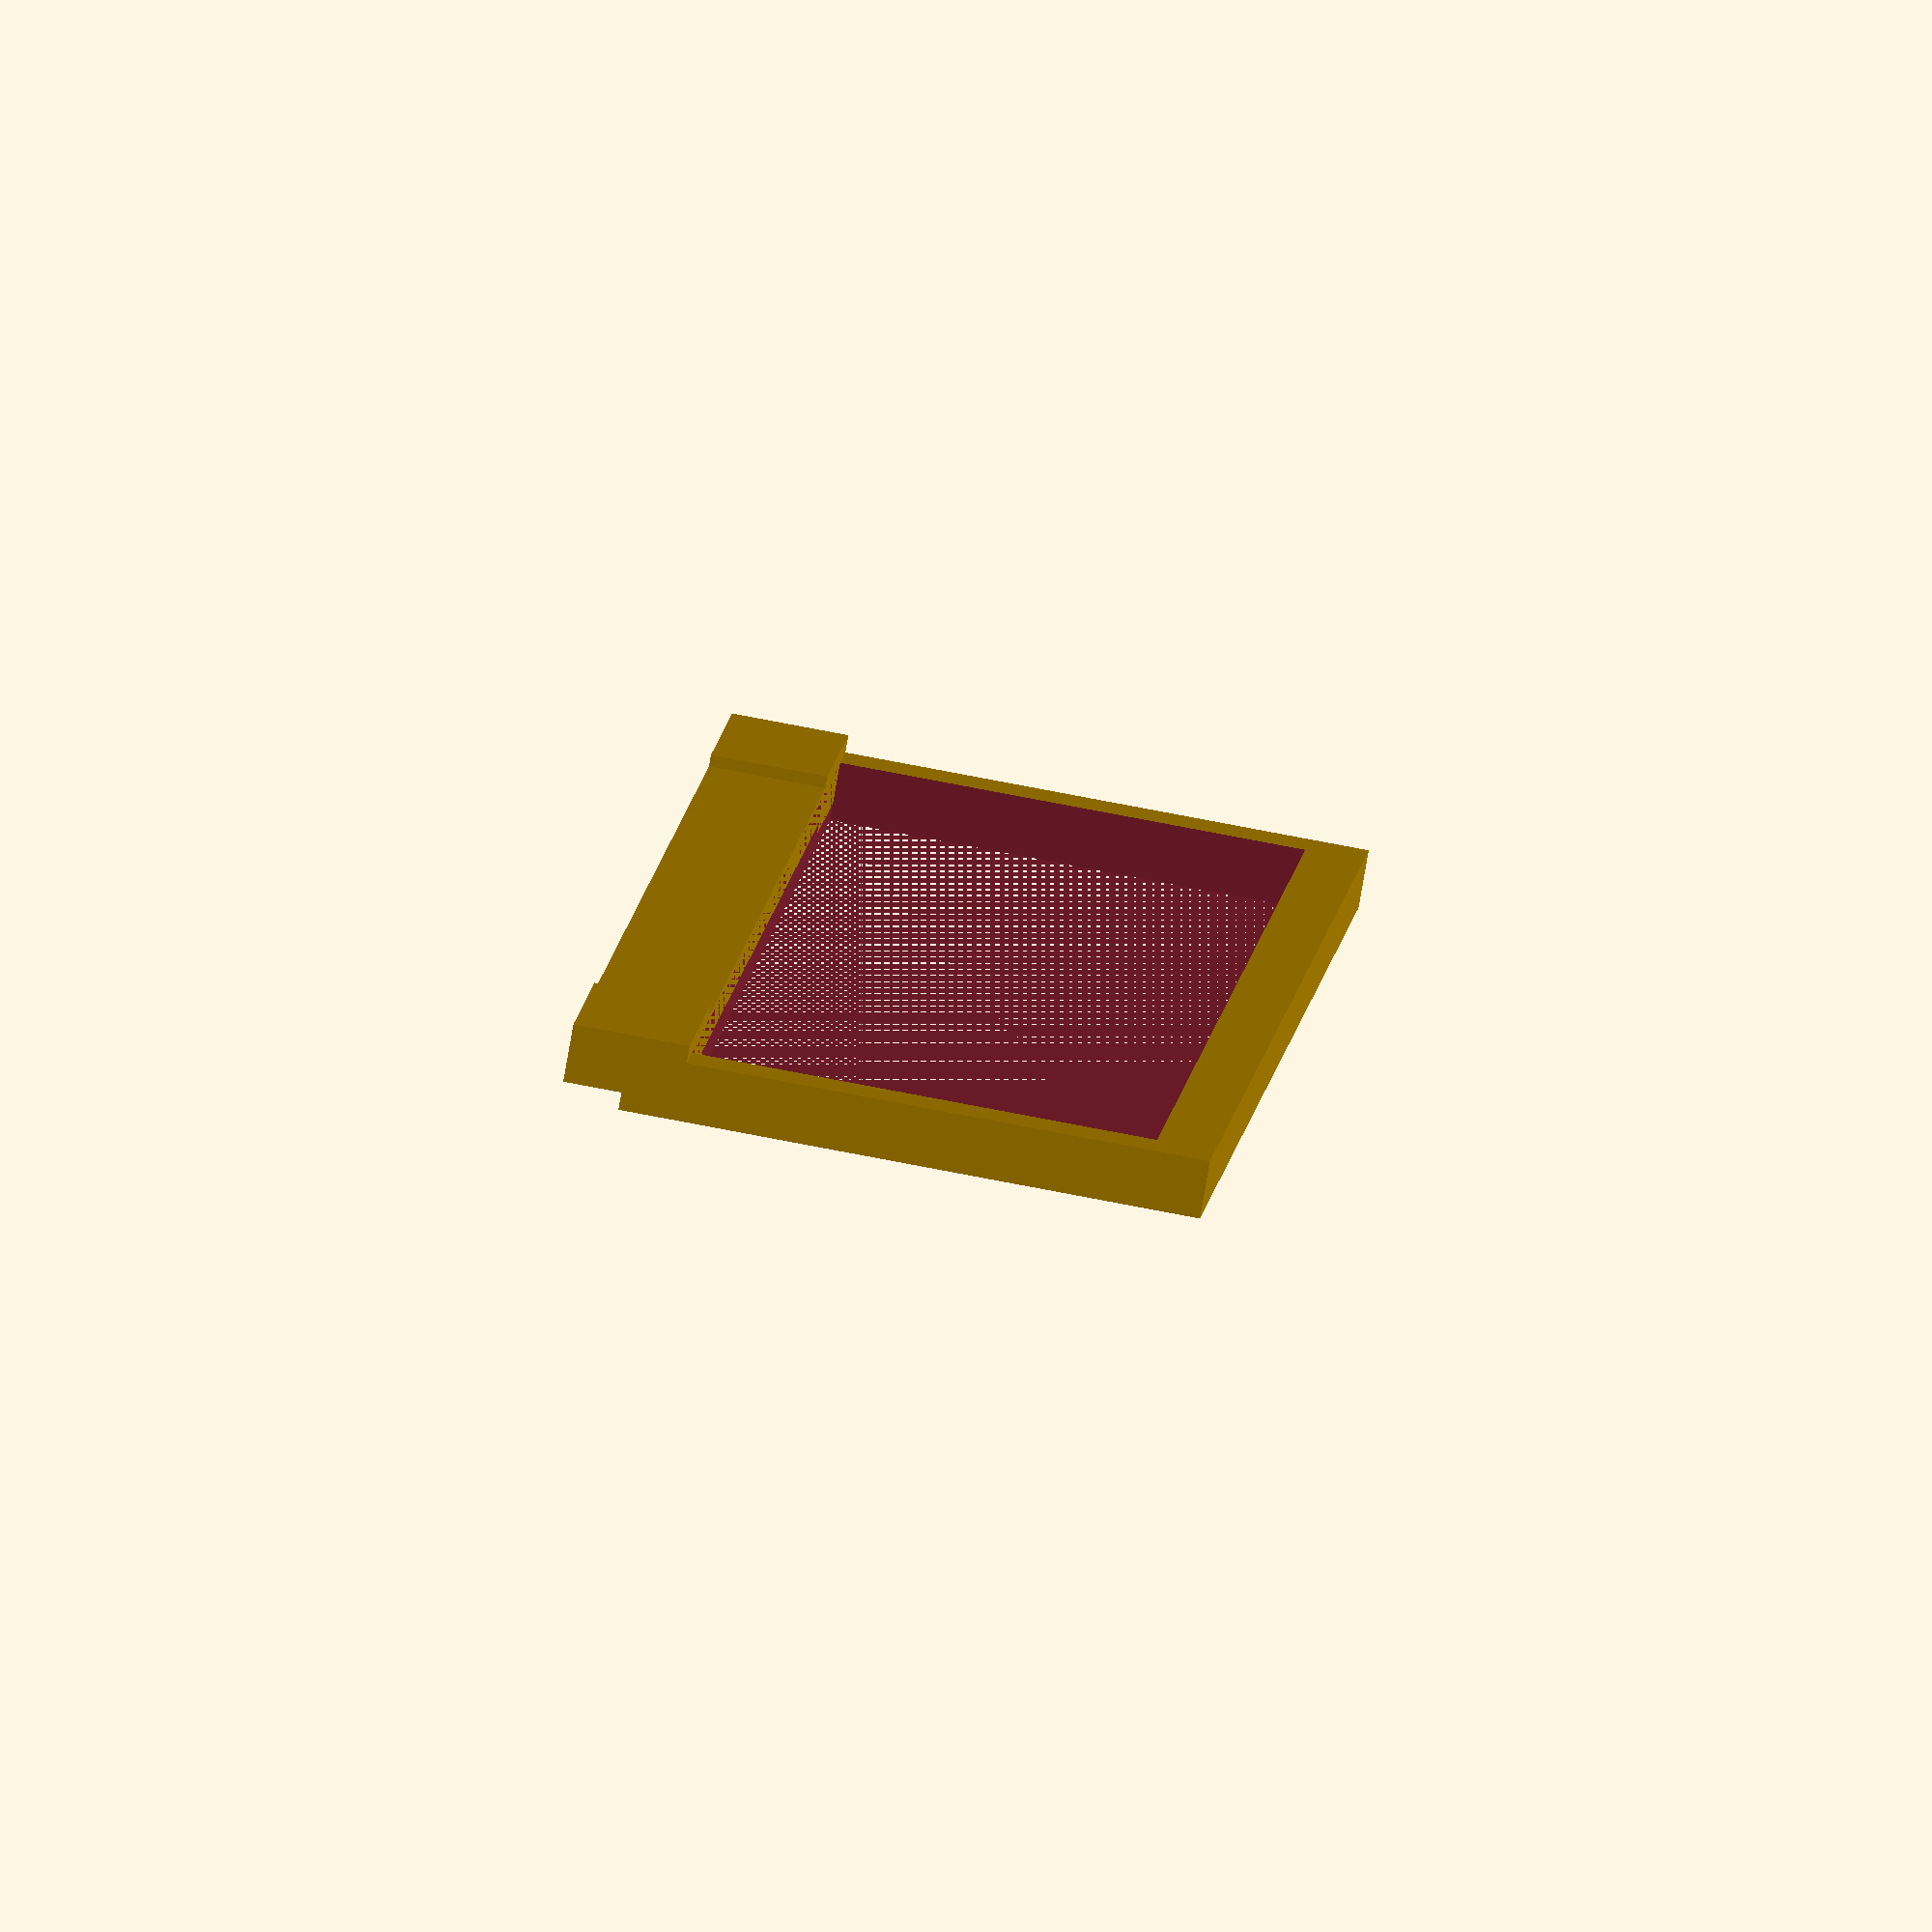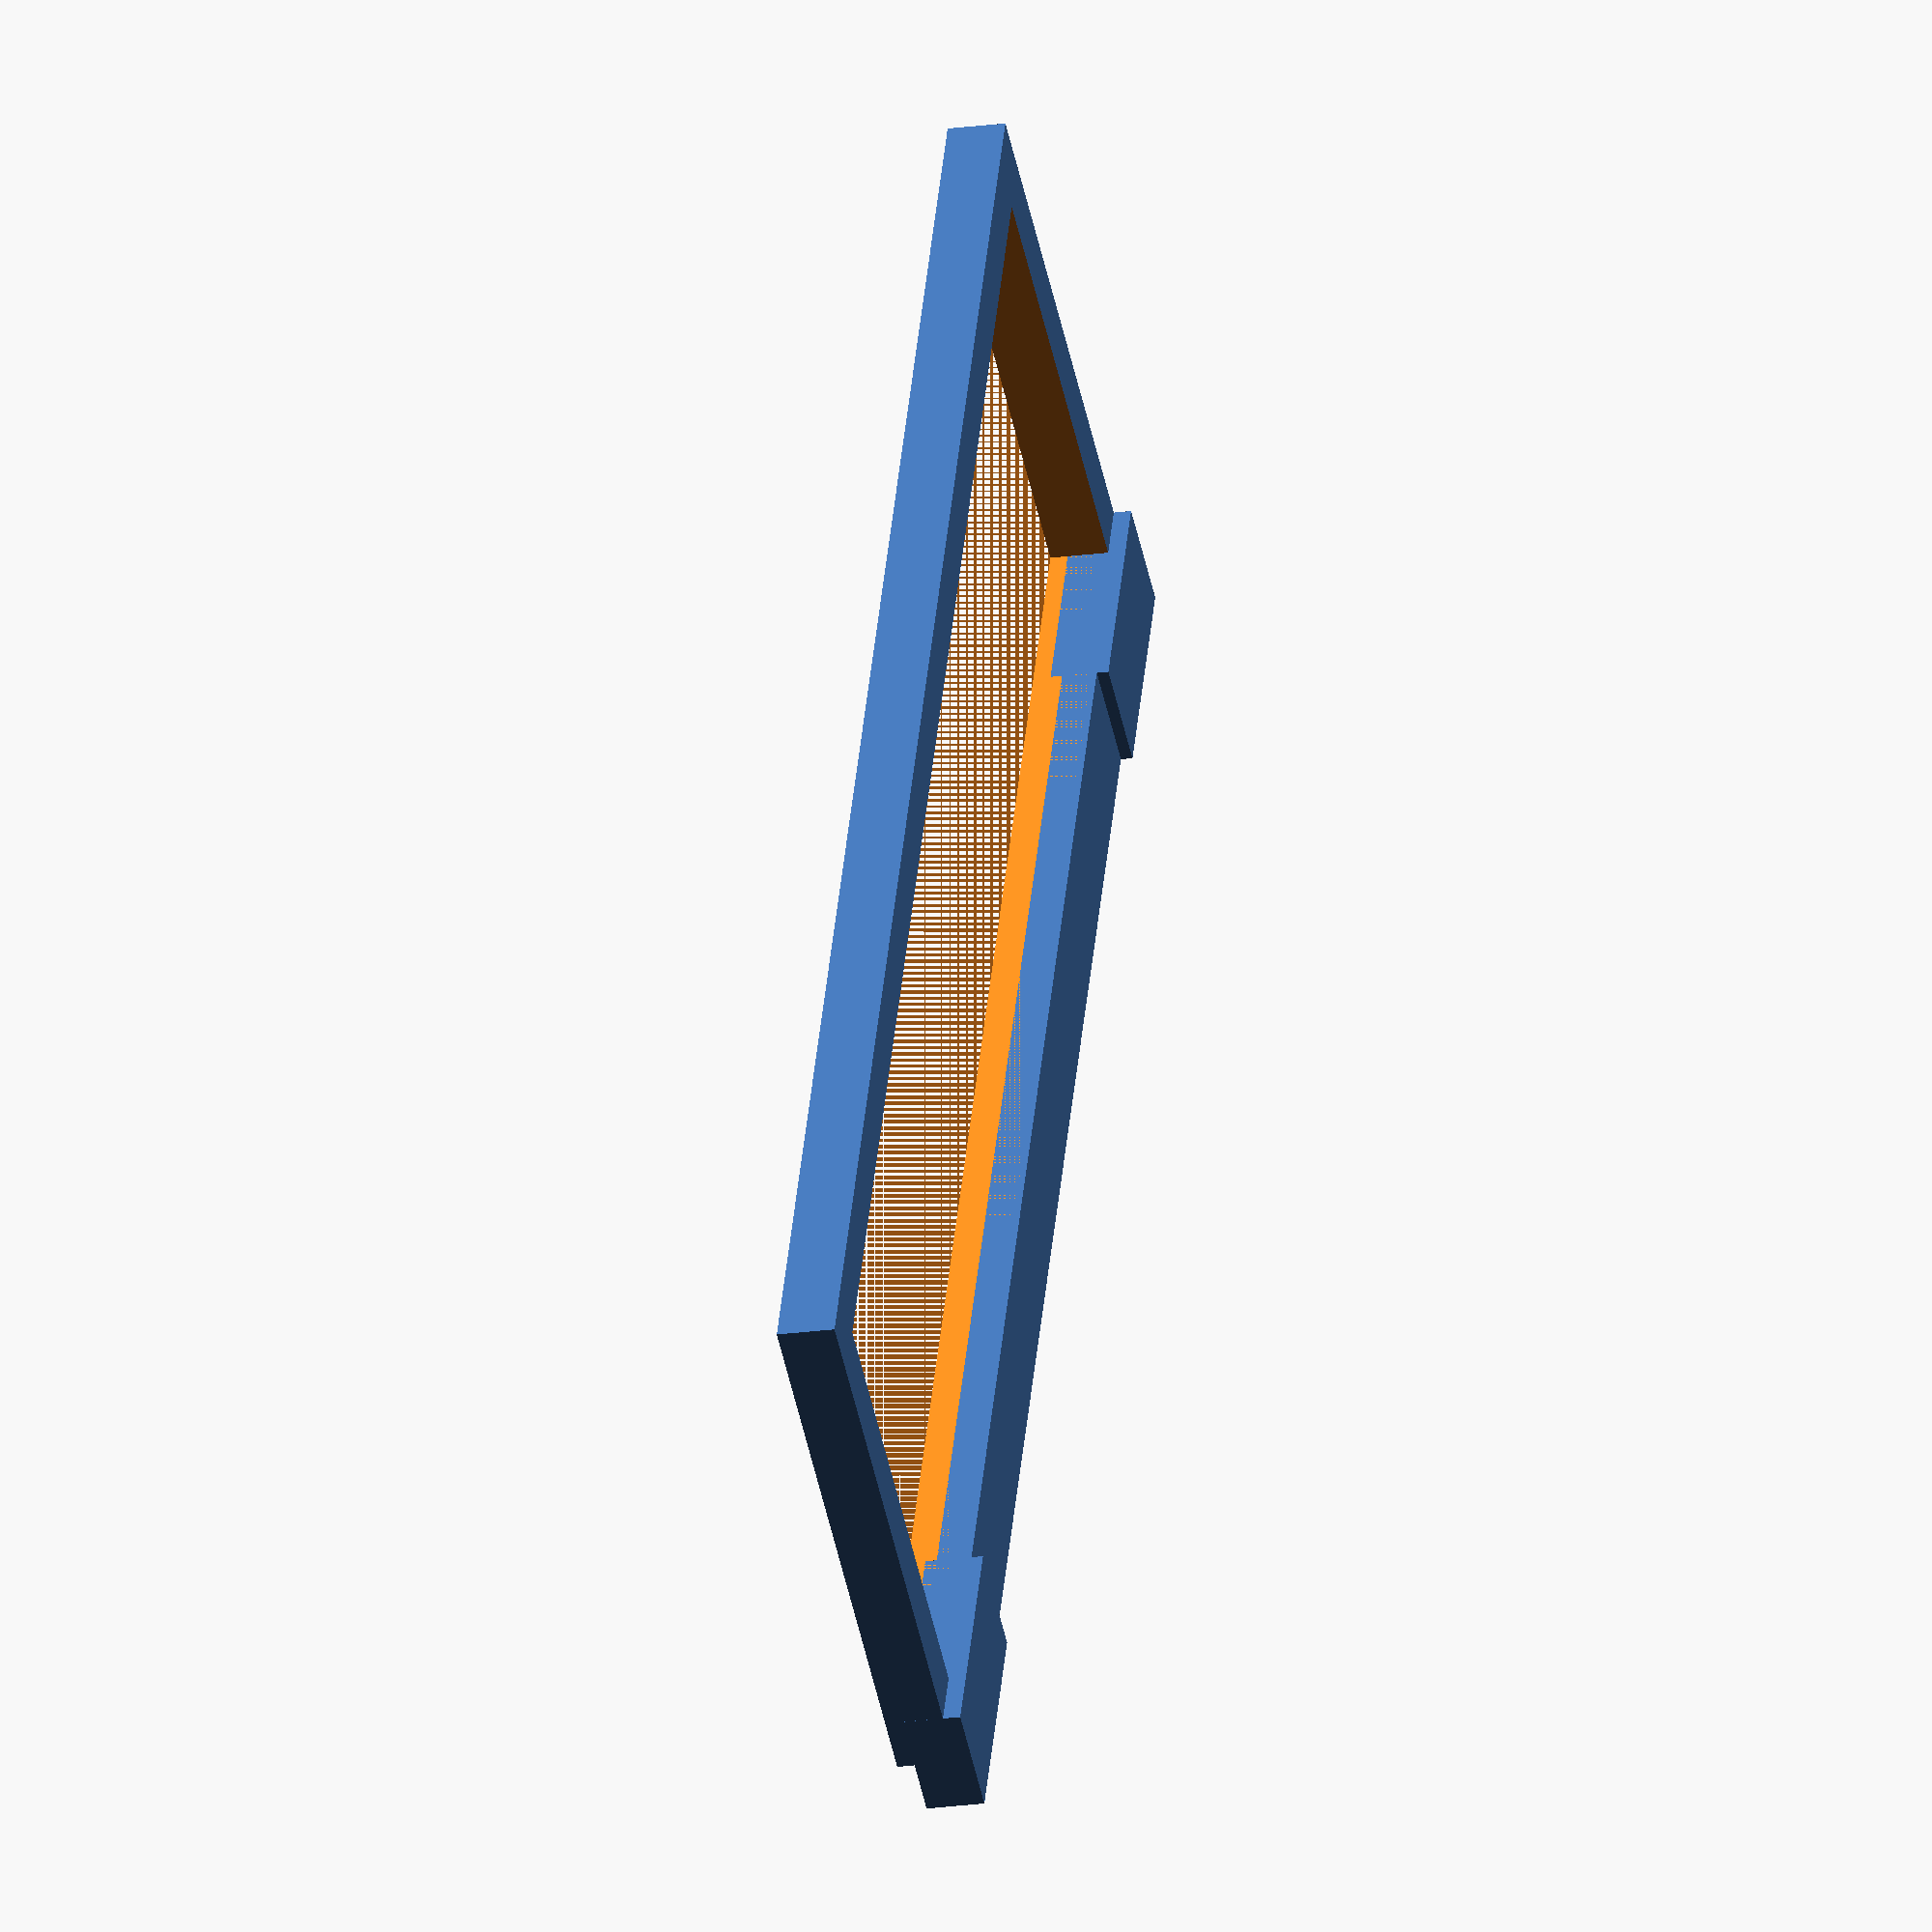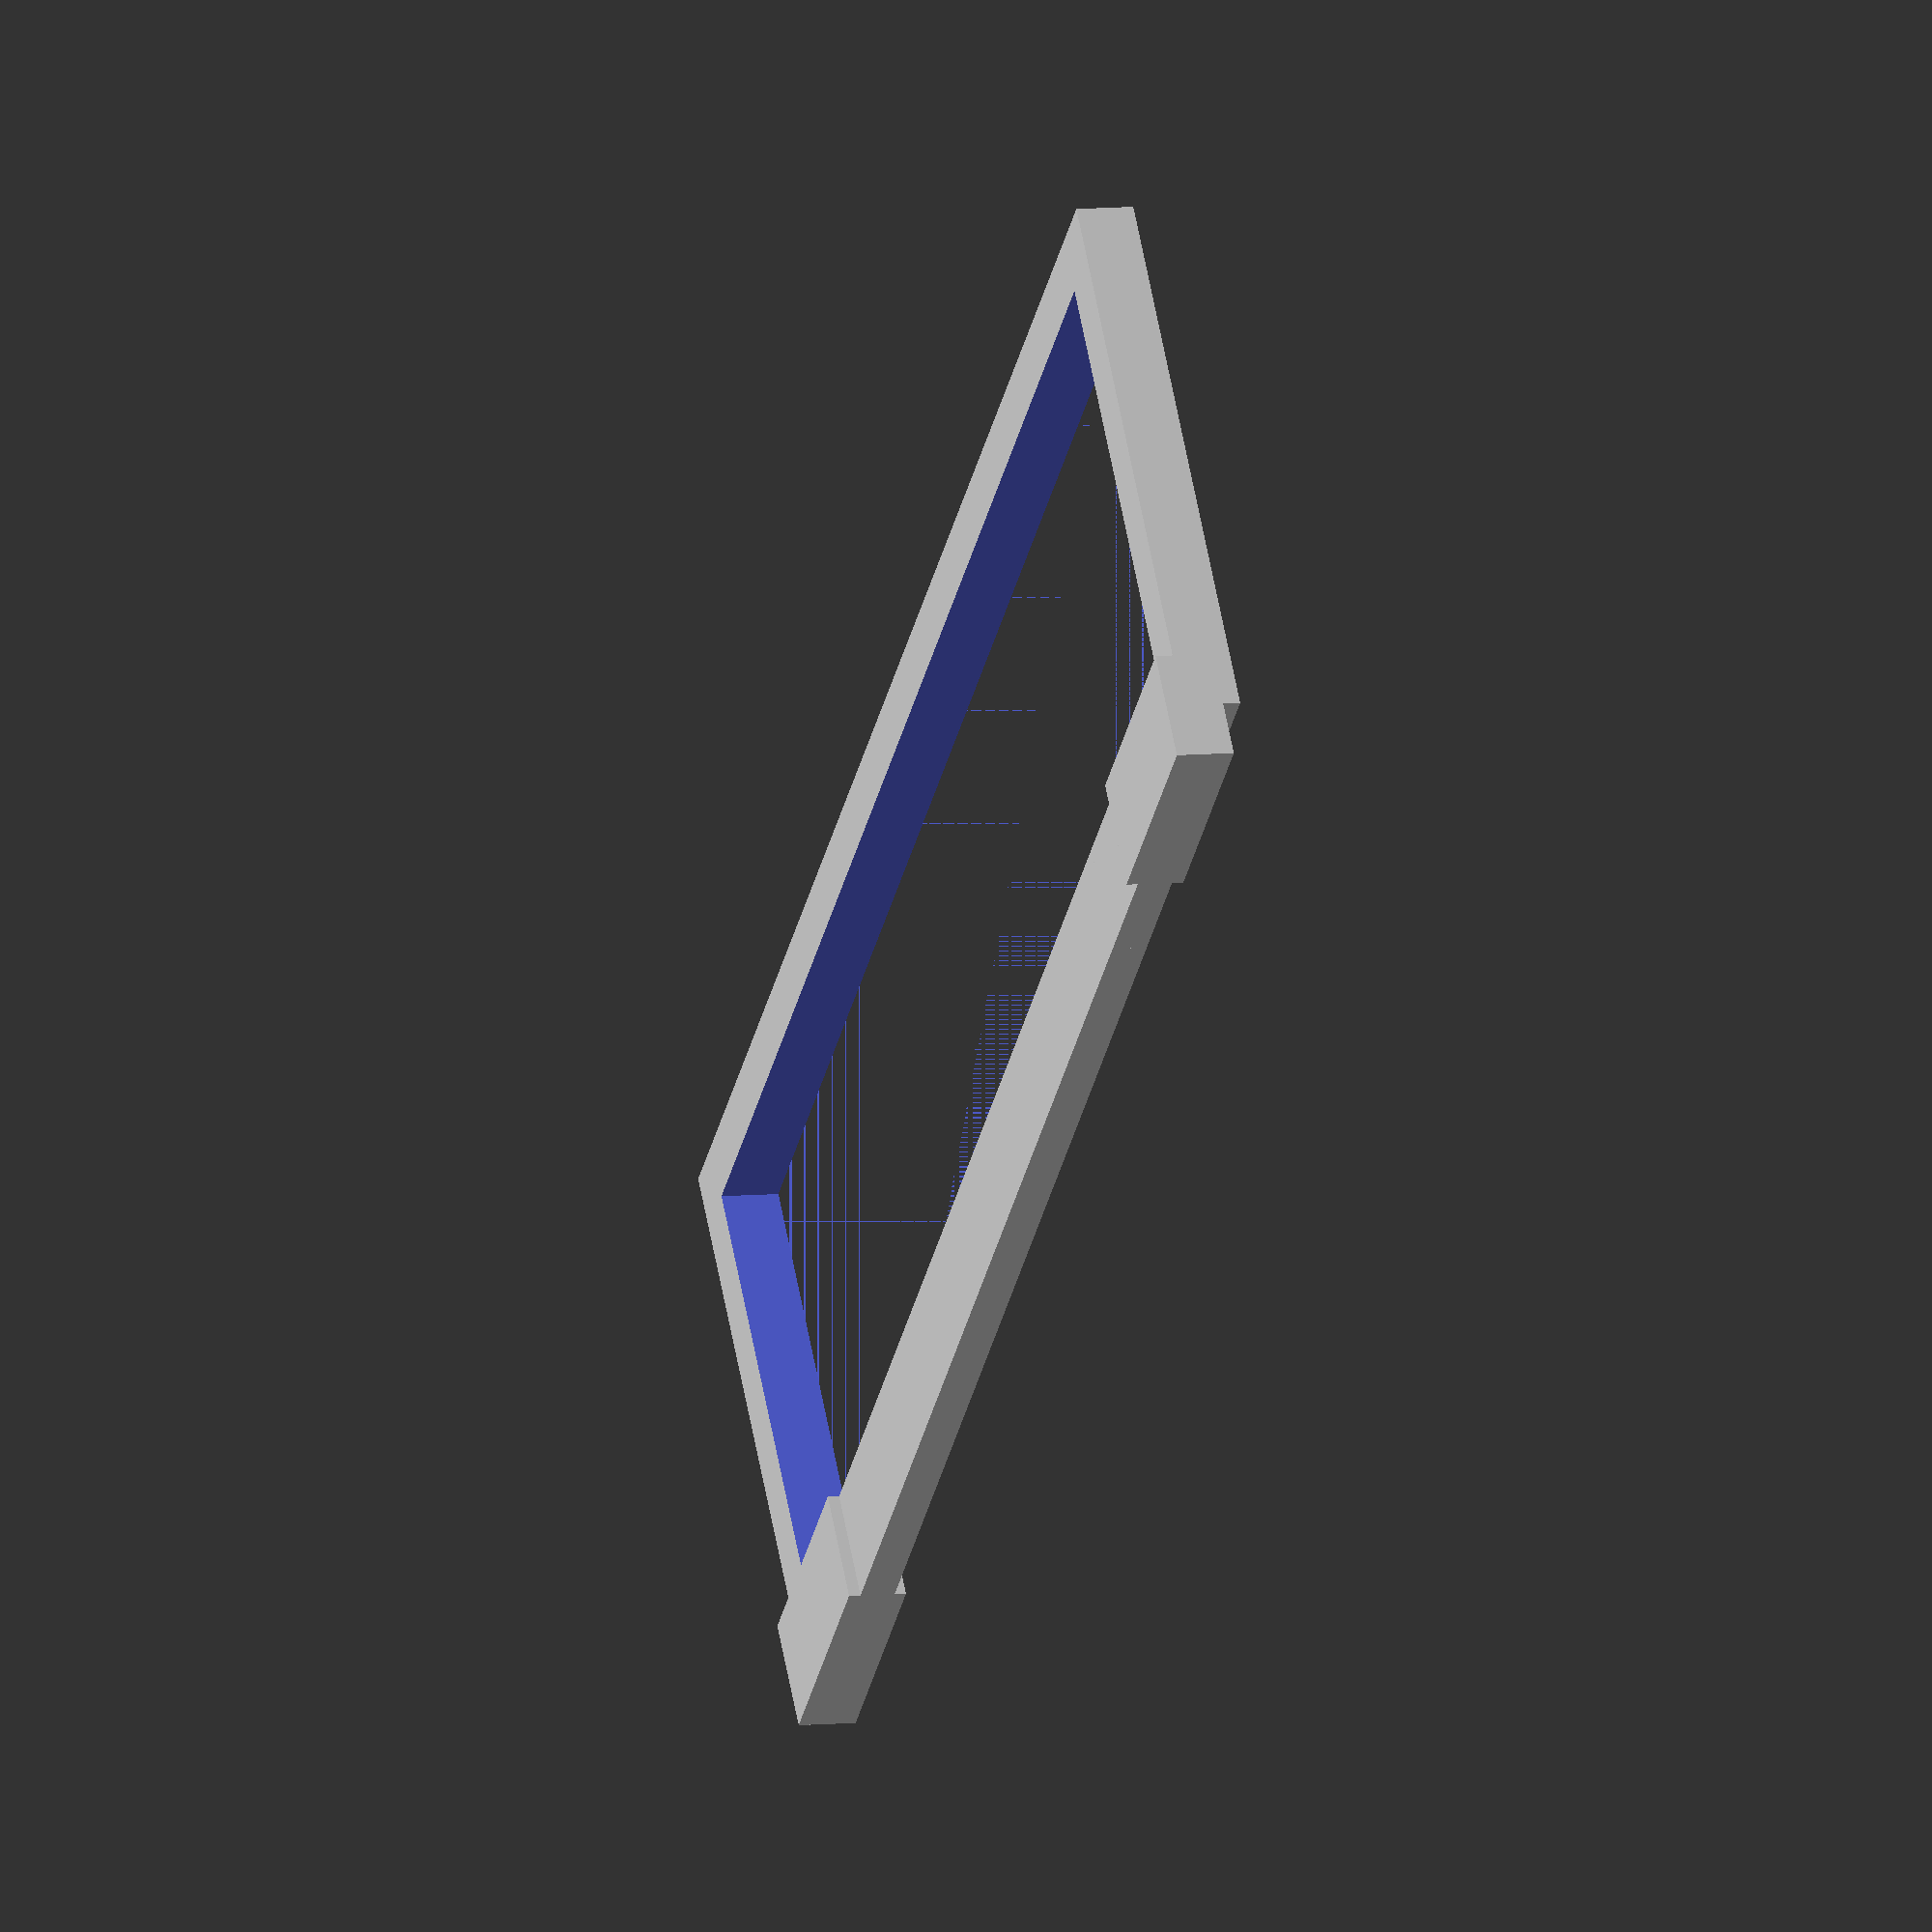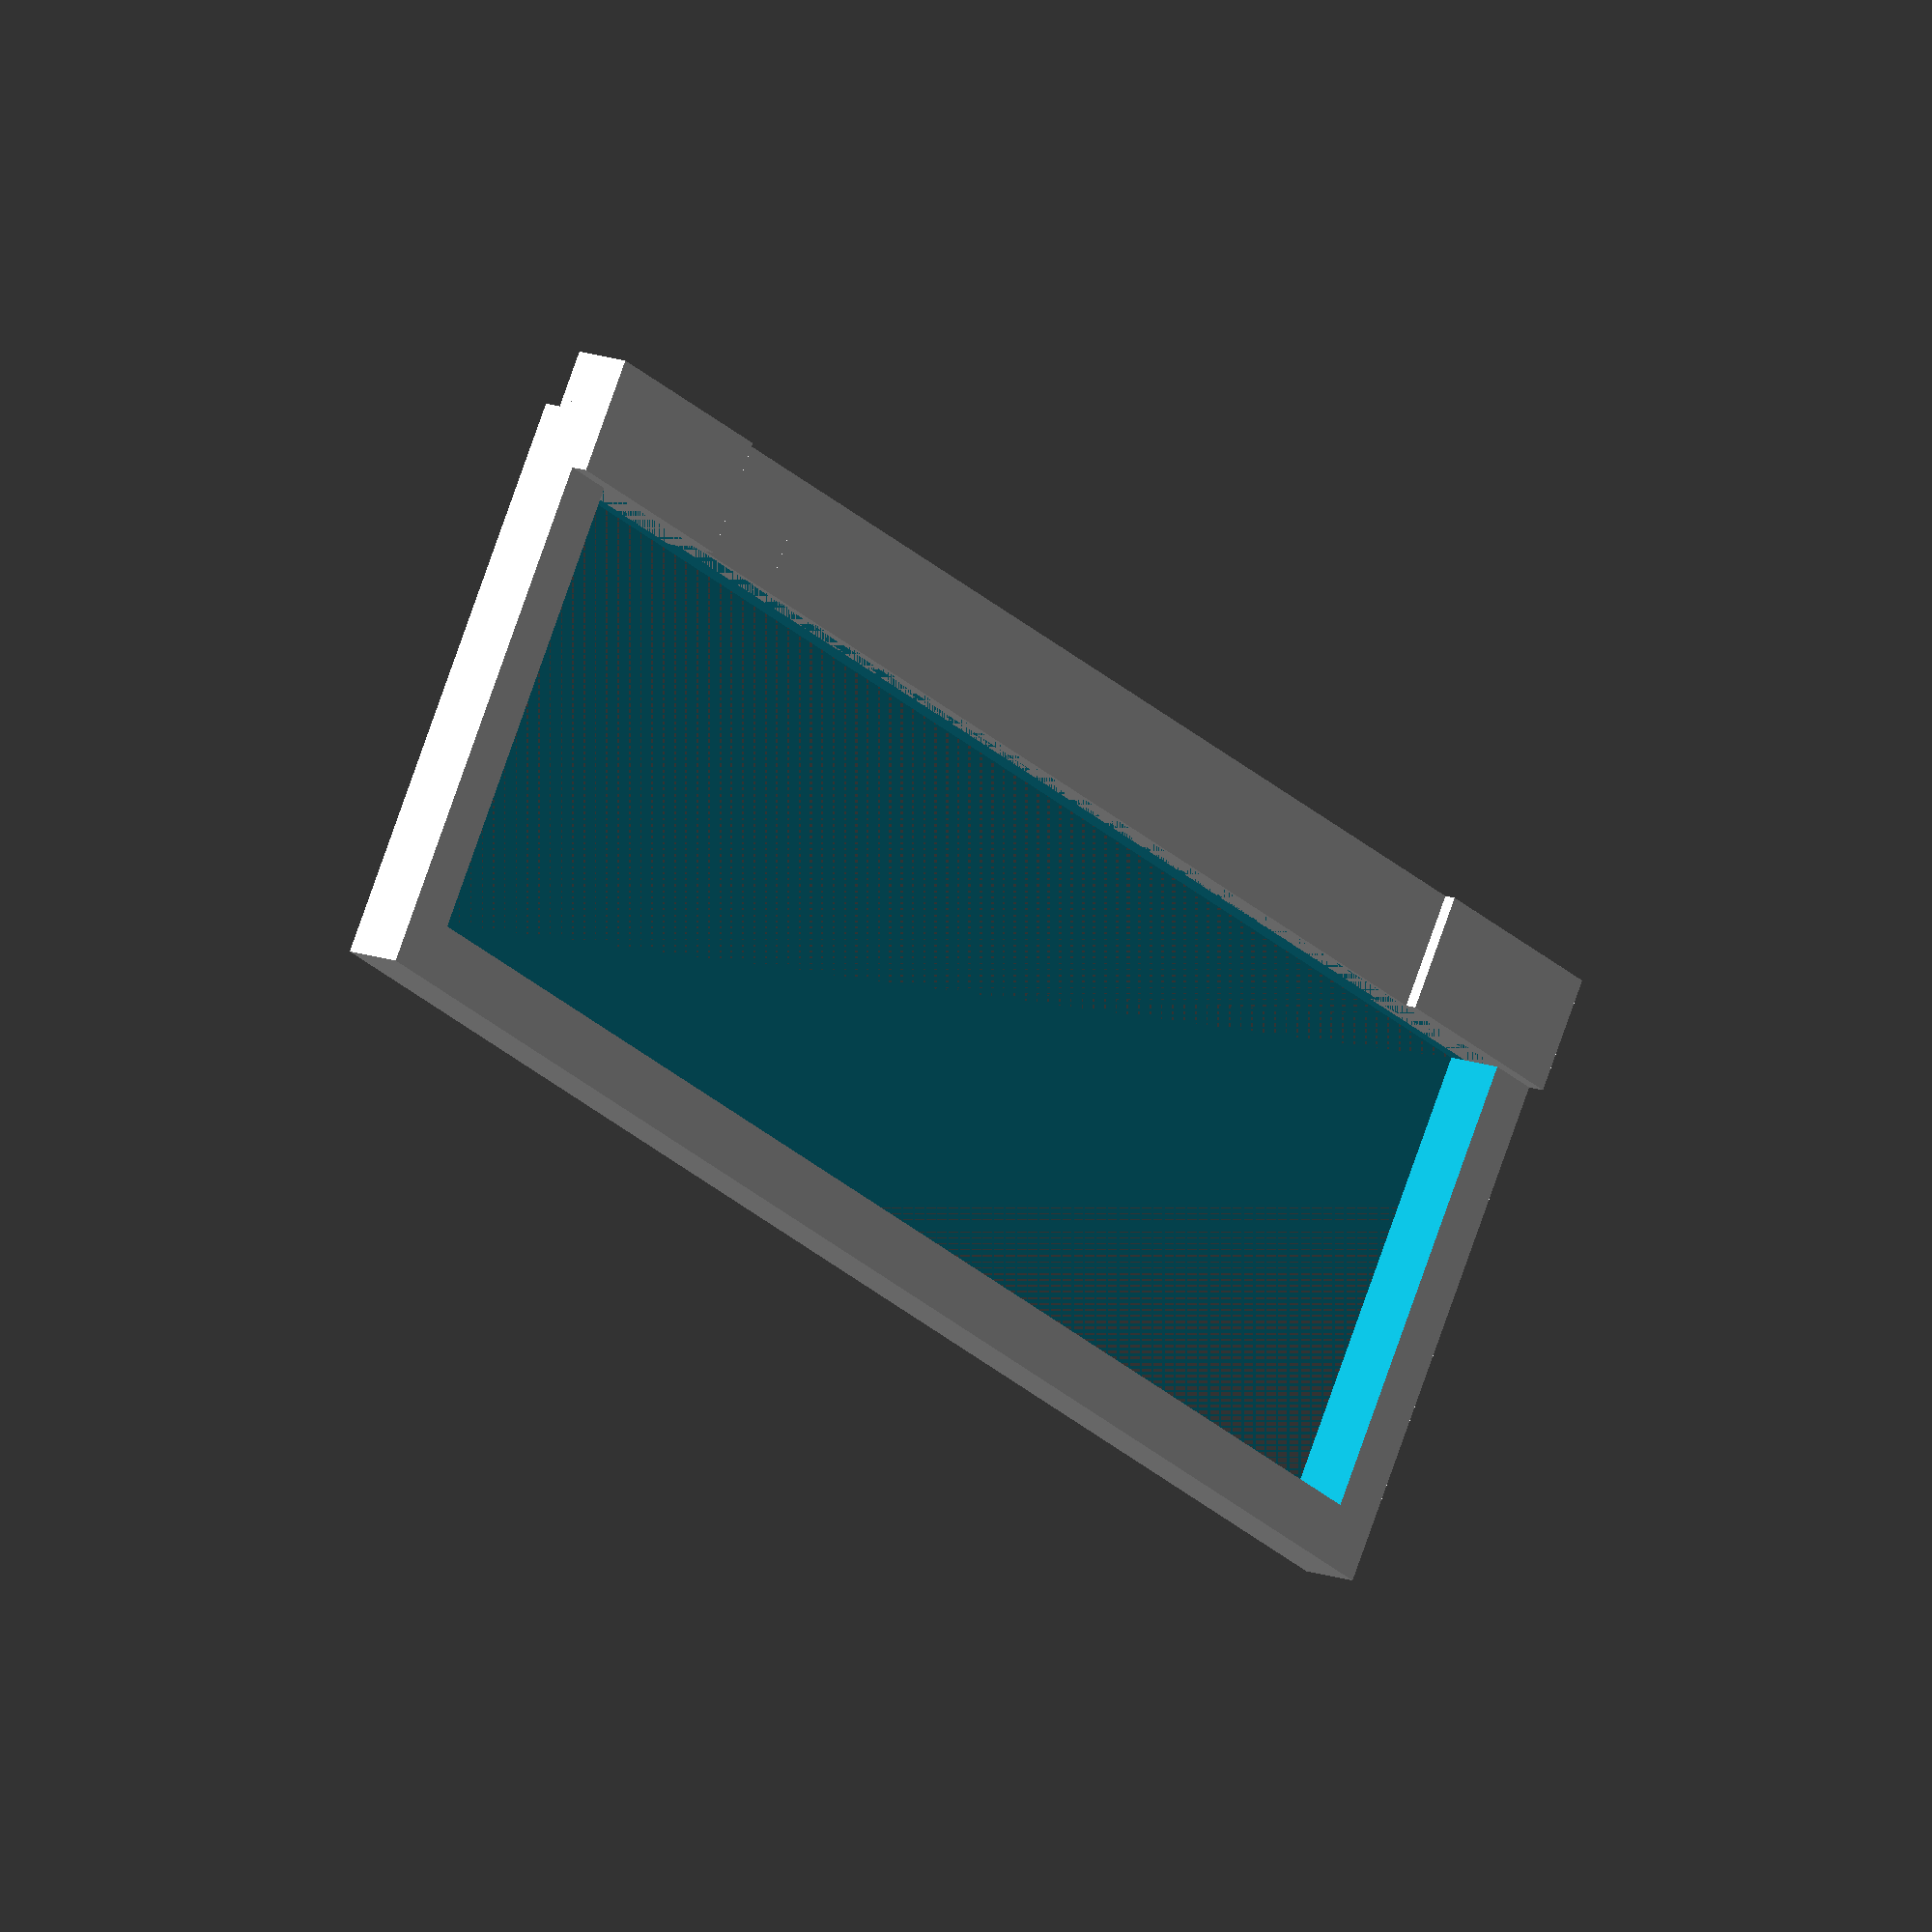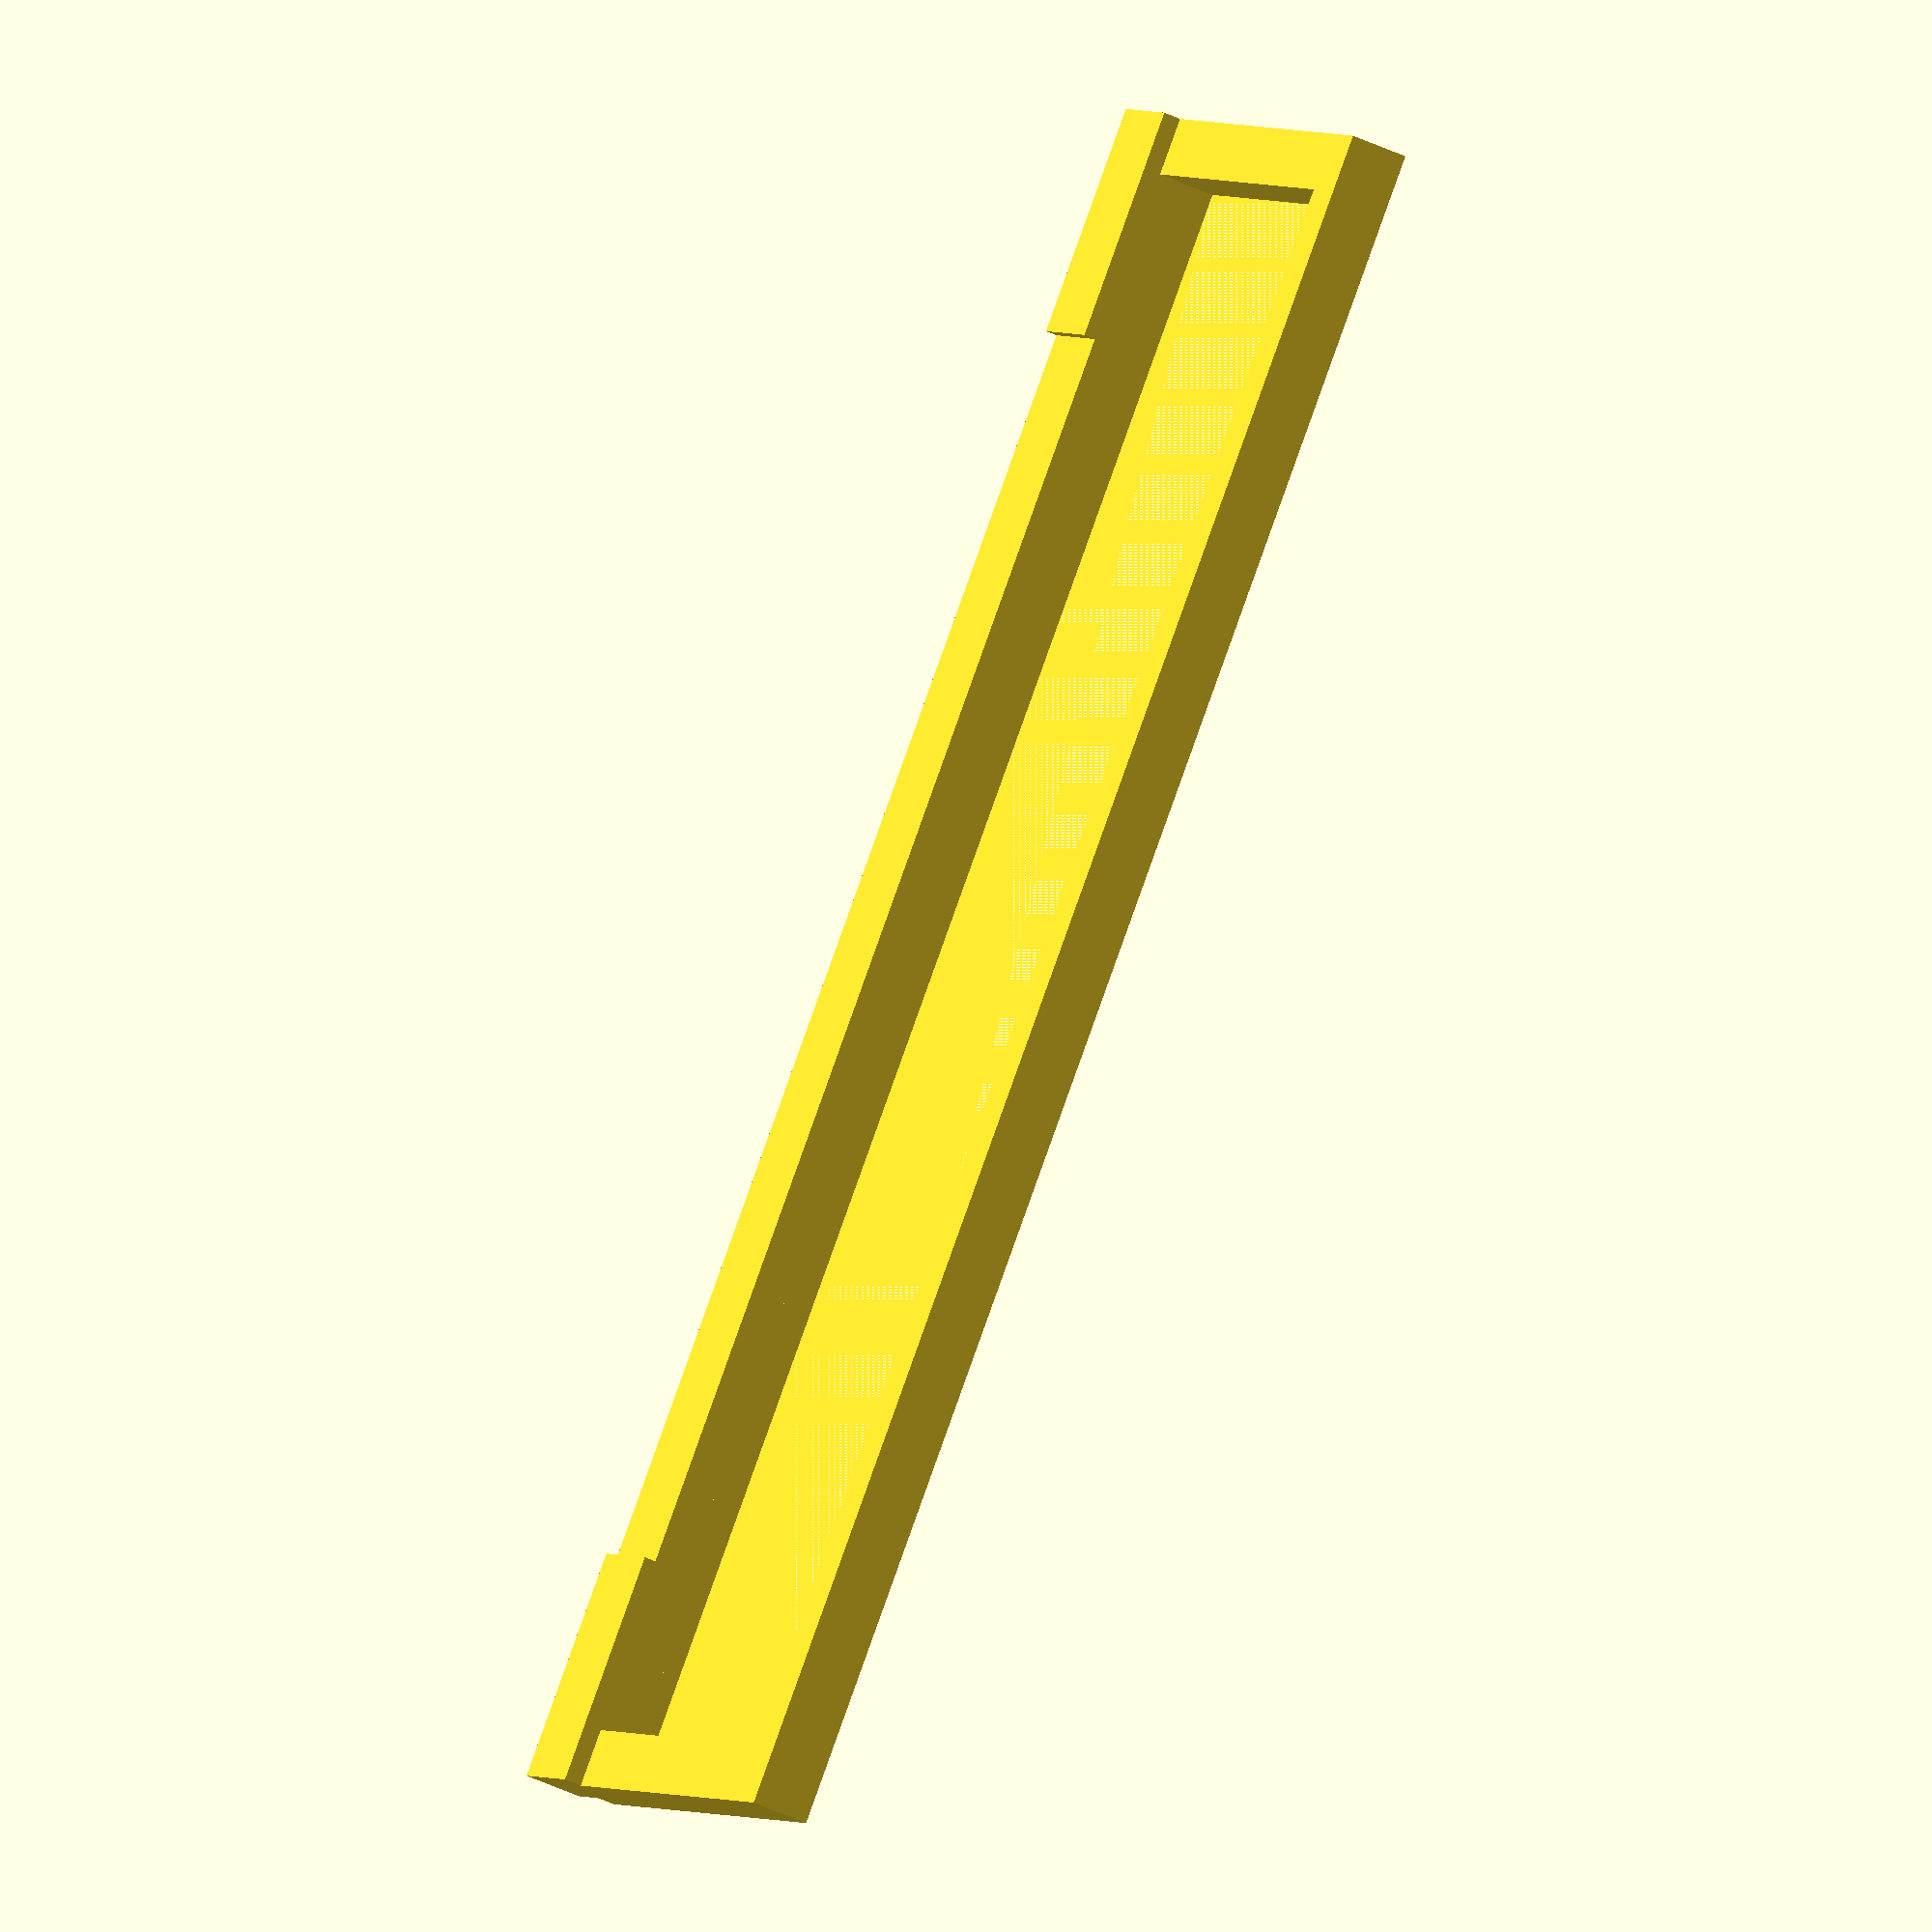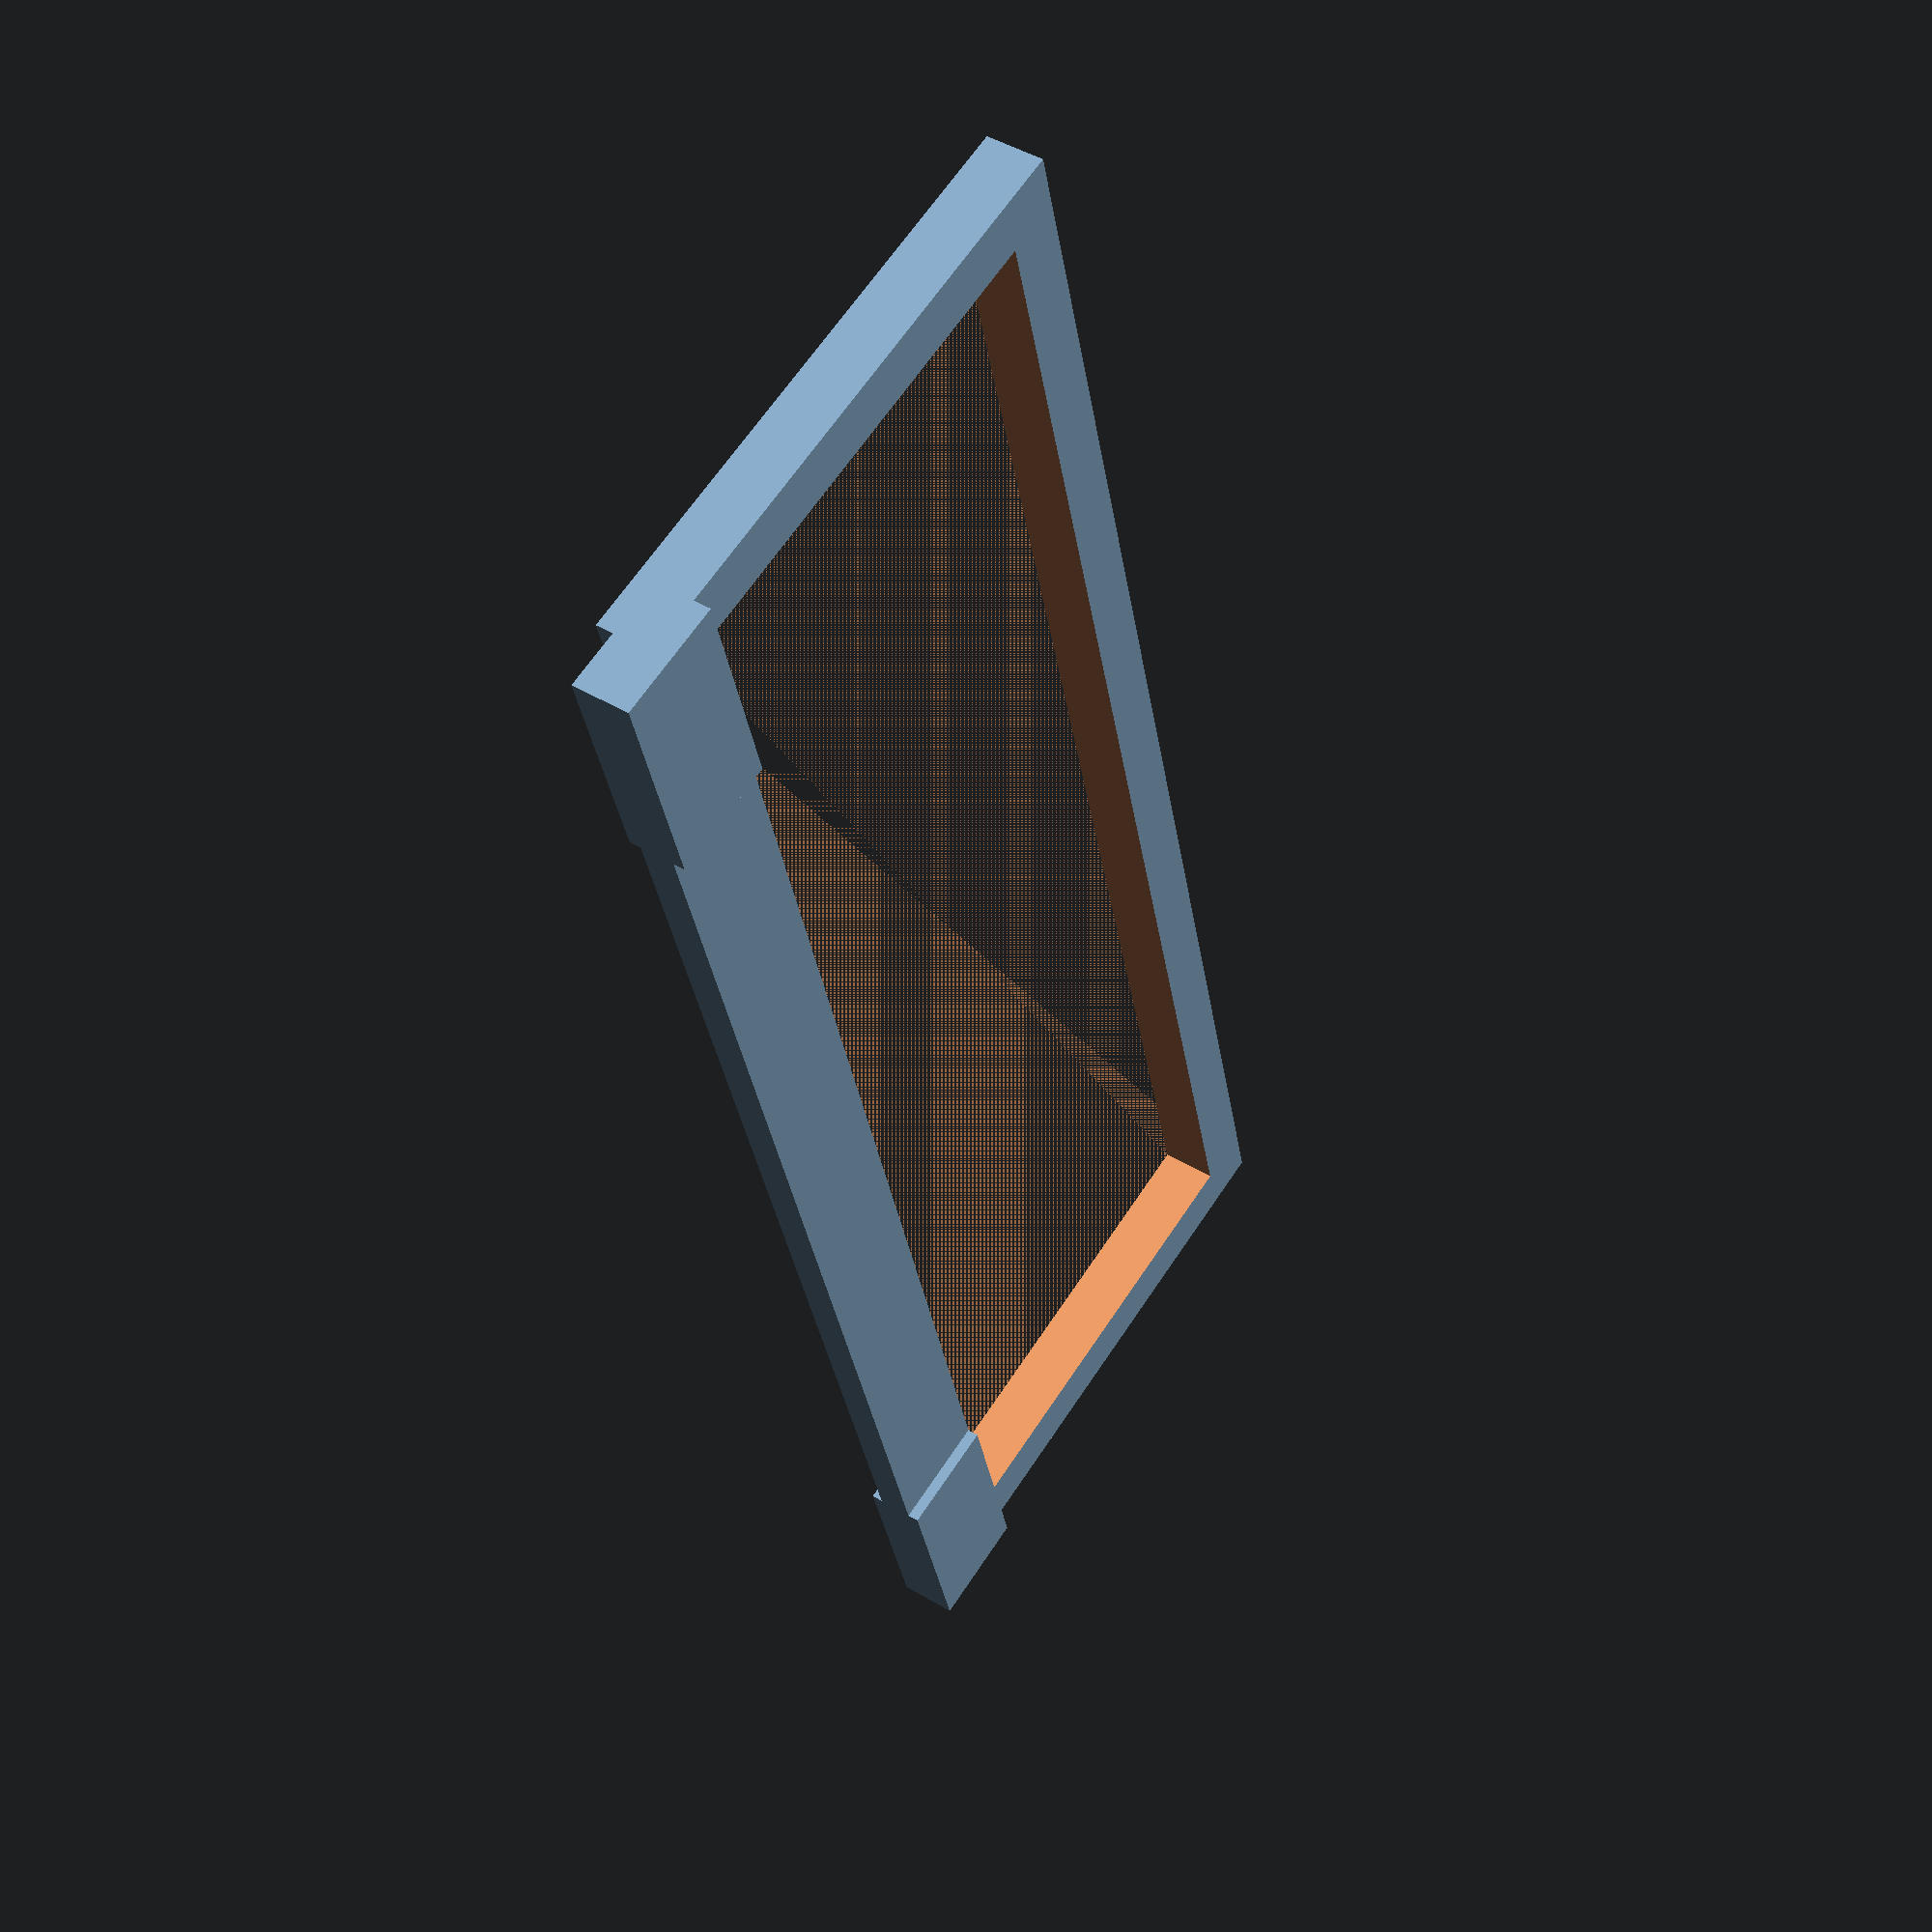
<openscad>


union() {
	difference() {
		cube(center = true, size = [150, 50, 5]);
		translate(v = [0, 0, 0.5000000000]) {
			cube(center = true, size = [140, 40, 6]);
		}
	}
	translate(v = [-75.0000000000, 20.0000000000, 0]) {
		union() {
			cube(size = [120, 10, 3]);
			translate(v = [0, 0, -1.0000000000]) {
				cube(size = [20, 10, 5]);
			}
		}
	}
	mirror(v = [1, 0, 0]) {
		translate(v = [-75.0000000000, 20.0000000000, 0]) {
			union() {
				cube(size = [120, 10, 3]);
				translate(v = [0, 0, -1.0000000000]) {
					cube(size = [20, 10, 5]);
				}
			}
		}
	}
}
</openscad>
<views>
elev=259.0 azim=95.2 roll=189.8 proj=o view=wireframe
elev=202.3 azim=295.3 roll=257.0 proj=o view=wireframe
elev=172.5 azim=319.7 roll=106.2 proj=o view=wireframe
elev=166.0 azim=211.6 roll=230.8 proj=o view=solid
elev=47.7 azim=316.1 roll=62.1 proj=o view=wireframe
elev=314.3 azim=255.2 roll=304.6 proj=p view=solid
</views>
